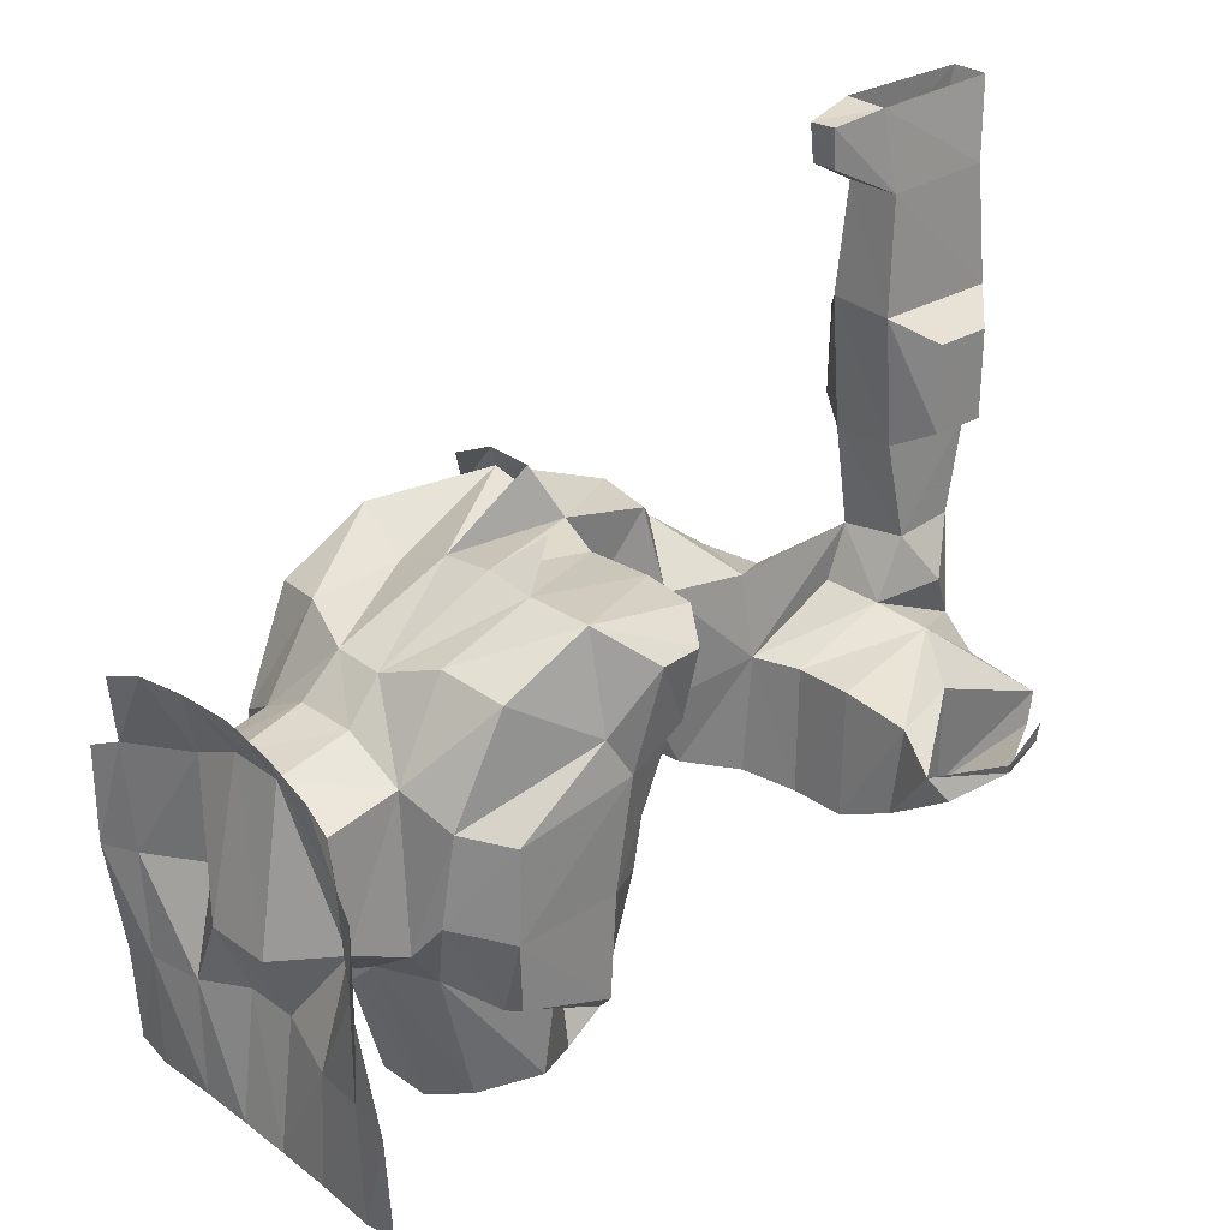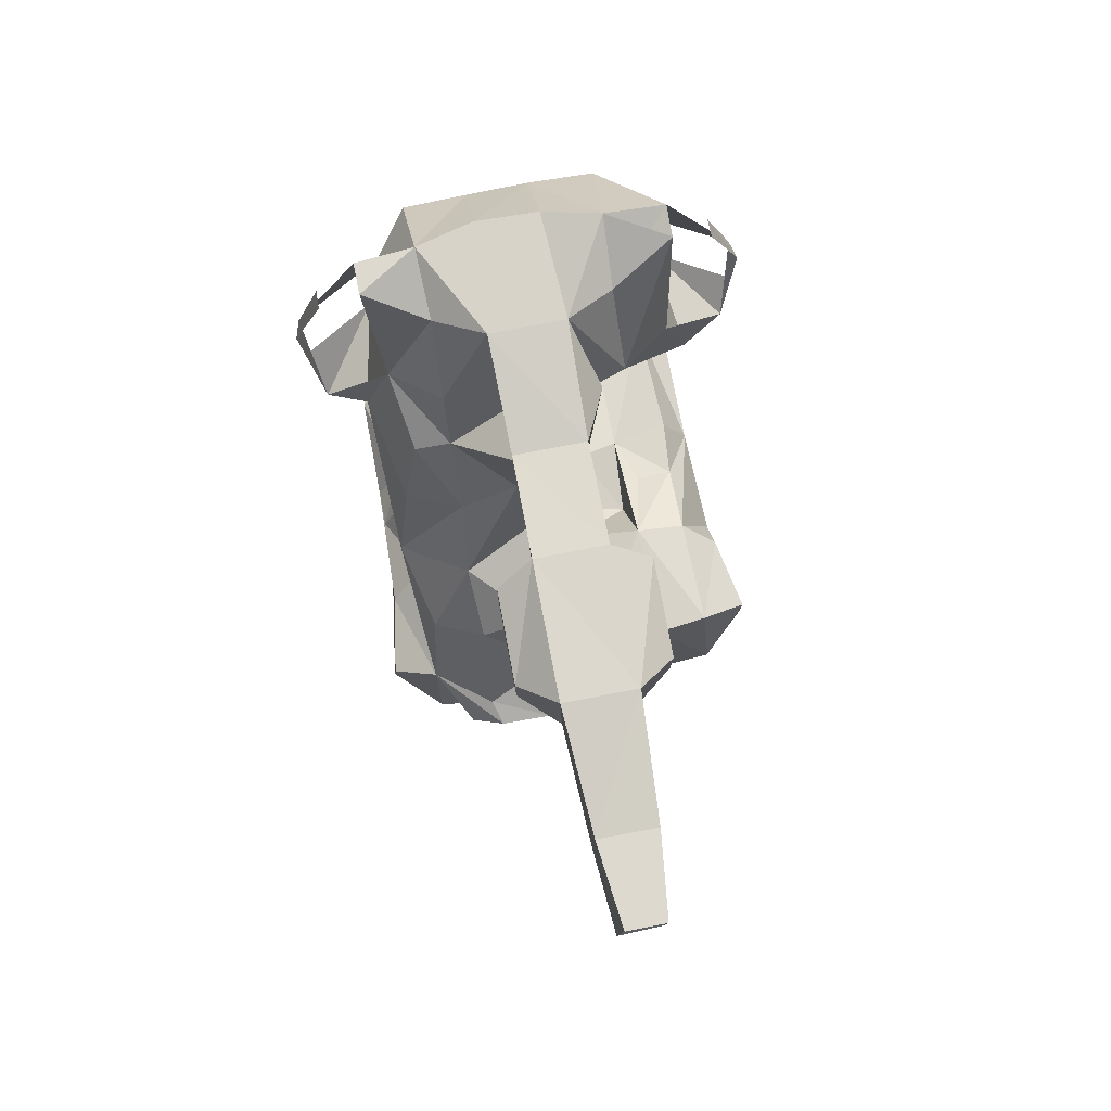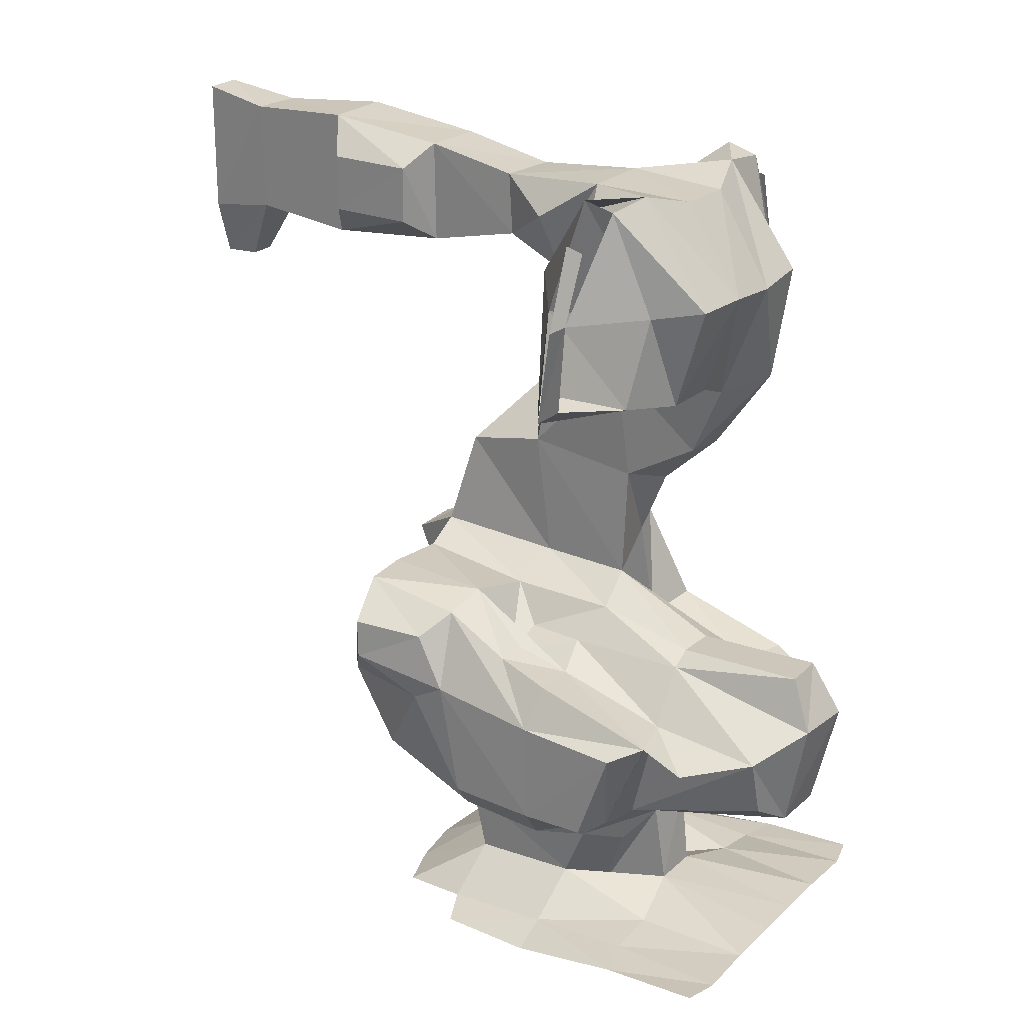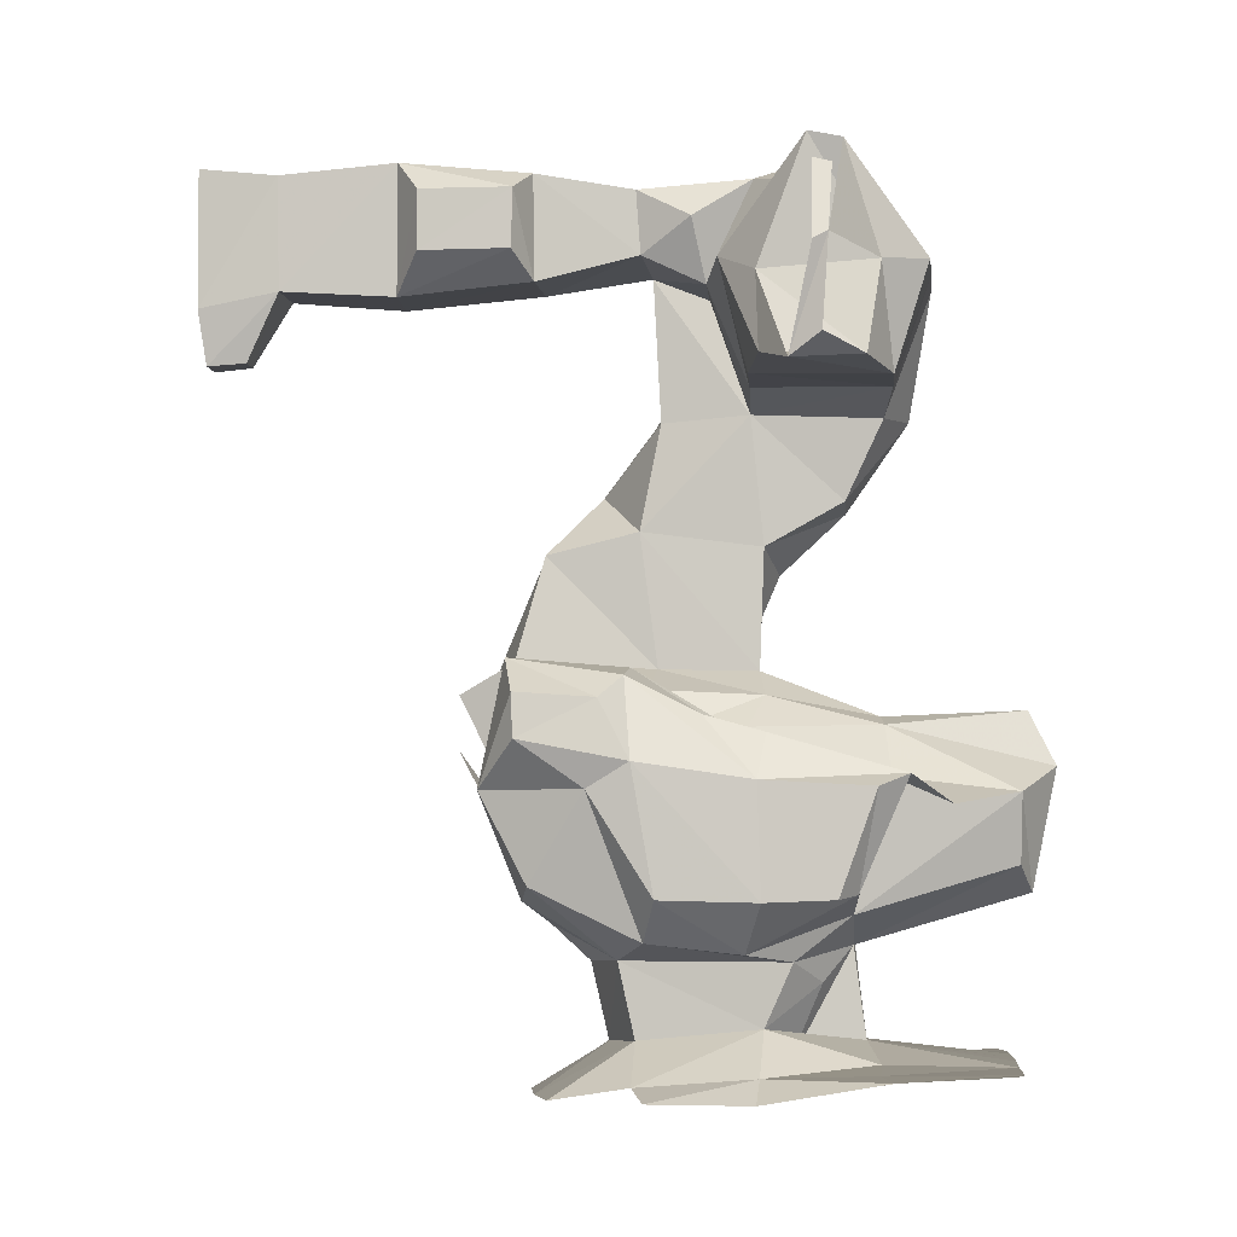
<metadata>
{"format":"obj","ext":"obj","renderer":"f3d","projection":"perspective","resolution":1024,"background":"white","views":[{"elev":28.3,"azim":47.5,"up":"+Z"},{"elev":79.2,"azim":-10.8,"up":"+Y"},{"elev":23.7,"azim":124.8,"up":"+Y"},{"elev":-5.7,"azim":95.6,"up":"+Y"}]}
</metadata>
<code>
o Hand_Optimized
v -0.3659 -0.8583 -0.7757
v -0.3642 -0.8705 -0.5744
v -0.3603 -0.9084 -0.3358
v -0.3593 -0.9084 -0.1363
v -0.3497 -0.5655 -0.4747
v -0.3512 -0.5663 -0.3439
v -0.351 -0.5658 -0.1567
v -0.3506 -0.3661 -0.5484
v -0.3512 -0.3524 -0.3367
v -0.3564 -0.3155 -0.1211
v -0.3864 -0.2829 0.08445
v -0.3474 -0.2361 -0.2395
v -0.3549 -0.2082 -0.06396
v -0.3805 -0.1962 0.09205
v -0.3723 0.1568 -0.3024
v -0.4118 0.4205 -0.4605
v -0.3926 0.3479 -0.3909
v -0.4092 0.6006 -0.4716
v -0.4204 0.5863 -0.4428
v -0.361 0.7377 -0.4781
v -0.362 0.7452 -0.4413
v -0.2945 -0.8597 -0.7946
v -0.2868 -0.8702 -0.5529
v -0.2945 -0.8746 -0.3373
v -0.2965 -0.8903 -0.11
v -0.271 -0.9183 0.03812
v -0.2903 -0.5509 -0.515
v -0.2666 -0.6591 -0.3101
v -0.2764 -0.6403 -0.1369
v -0.2887 -0.5398 0.07459
v -0.2684 -0.3915 -0.6826
v -0.2956 -0.3414 -0.6086
v -0.3023 -0.2737 -0.3563
v -0.3434 -0.3683 -0.0371
v -0.2978 -0.354 0.1608
v -0.2519 -0.06103 -0.2782
v -0.2837 -0.1518 -0.1145
v -0.2946 -0.1354 0.1247
v -0.234 -0.1994 0.2276
v -0.2534 0.2023 -0.4834
v -0.3061 0.1197 -0.3124
v -0.3117 0.1206 -0.109
v -0.2725 0.06334 0.05182
v -0.2795 0.3973 -0.543
v -0.3169 0.3903 -0.3508
v -0.2773 0.3294 -0.1651
v -0.244 0.5925 -0.5656
v -0.2642 0.5759 -0.3452
v -0.2415 0.4876 -0.2161
v -0.2844 0.8 -0.4959
v -0.2836 0.8193 -0.4304
v -0.1681 -0.856 -0.7931
v -0.1793 -0.8509 -0.5538
v -0.1863 -0.7955 -0.3412
v -0.1764 -0.8139 -0.1089
v -0.1693 -0.9172 0.07902
v -0.1419 -0.498 -0.8136
v -0.1639 -0.5871 -0.5059
v -0.2019 -0.673 -0.3846
v -0.1781 -0.6691 -0.07764
v -0.1696 -0.568 0.09467
v -0.1824 -0.3723 -0.8013
v -0.1897 -0.3439 -0.5685
v -0.188 -0.2924 -0.3325
v -0.1832 -0.2895 -0.1787
v -0.1779 -0.3737 0.09739
v -0.1861 -0.08235 -0.2975
v -0.1781 -0.1702 -0.1612
v -0.1866 -0.1472 0.2031
v -0.1726 -0.1691 0.251
v -0.1732 0.1816 -0.4904
v -0.1778 0.0632 -0.3616
v -0.1861 0.2218 -0.0164
v -0.1784 0.1046 0.09852
v -0.1766 0.3604 -0.6147
v -0.1736 0.3551 -0.1185
v -0.1799 0.603 -0.6517
v -0.1714 0.6348 -0.2643
v -0.1733 0.5023 -0.2108
v -0.1403 0.6482 0.1238
v -0.1404 0.6524 0.3039
v -0.1718 0.8146 -0.5002
v -0.1672 0.7653 -0.3752
v -0.1401 0.7723 0.1275
v -0.1405 0.7739 0.3027
v -0.05847 -0.8554 -0.7929
v -0.05661 -0.8211 -0.5214
v -0.07135 -0.8799 -0.3753
v -0.05882 -0.8186 -0.05296
v -0.05488 -0.9125 0.09187
v -0.05773 -0.5507 -0.8278
v -0.05802 -0.6441 -0.5021
v -0.1033 -0.7117 -0.4453
v -0.06333 -0.6777 -0.01765
v -0.05478 -0.6029 0.06014
v -0.06736 -0.3269 -0.8783
v -0.1027 -0.2476 -0.536
v -0.09952 -0.2453 -0.3413
v -0.1019 -0.2456 -0.1872
v -0.05464 -0.3707 0.1527
v -0.04986 -0.2185 -0.8176
v -0.04442 -0.2275 -0.5554
v -0.05421 -0.1323 -0.3273
v -0.05188 -0.1275 -0.133
v -0.04219 -0.1131 0.1419
v -0.07029 -0.173 0.2522
v -0.06792 0.1931 -0.491
v -0.05609 0.106 -0.3365
v -0.04962 0.1369 -0.09821
v -0.06414 0.09496 0.08495
v -0.04923 0.3491 -0.566
v -0.03823 0.3582 -0.3124
v -0.06034 0.3478 -0.1392
v -0.02528 0.4648 0.6557
v -0.02787 0.4584 0.7316
v -0.05732 0.5922 -0.6584
v -0.06182 0.5871 -0.2343
v -0.06196 0.6312 -0.1242
v -0.06761 0.6033 0.08555
v -0.06823 0.5804 0.361
v -0.05794 0.599 0.5851
v -0.04344 0.5672 0.7523
v -0.05947 0.7814 -0.5389
v -0.07329 0.7911 -0.3249
v -0.07016 0.7719 -0.1028
v -0.07081 0.8111 0.0946
v -0.07124 0.8426 0.3559
v -0.05614 0.8231 0.592
v -0.03758 0.8487 0.7535
v 0.0508 -0.8549 -0.7936
v 0.04967 -0.818 -0.5232
v 0.07036 -0.8812 -0.372
v 0.05925 -0.8215 -0.05111
v 0.06161 -0.9081 0.09236
v 0.05823 -0.5499 -0.8264
v 0.05746 -0.6454 -0.5007
v 0.1081 -0.7117 -0.4455
v 0.06084 -0.6754 -0.01744
v 0.0539 -0.6061 0.0594
v 0.06911 -0.3201 -0.8735
v 0.09575 -0.2441 -0.5614
v 0.1033 -0.2472 -0.311
v 0.09996 -0.2448 -0.1929
v 0.05997 -0.3727 0.1686
v 0.1118 -0.2856 0.2249
v 0.04278 -0.2162 -0.8237
v 0.04158 -0.2263 -0.5542
v 0.03425 -0.184 -0.3413
v 0.05214 -0.1736 -0.1215
v 0.05629 -0.1412 0.1221
v 0.05502 0.3905 -0.584
v 0.05389 0.394 -0.3152
v 0.02706 0.464 0.656
v 0.02849 0.4595 0.7341
v 0.06033 0.6005 -0.6572
v 0.06864 0.5892 -0.2352
v 0.06938 0.6484 -0.1113
v 0.06676 0.6026 0.09188
v 0.06831 0.5784 0.3557
v 0.05767 0.5965 0.5871
v 0.04397 0.5696 0.7496
v 0.06181 0.7825 -0.5346
v 0.0733 0.7894 -0.3255
v 0.06704 0.776 -0.1019
v 0.06715 0.8127 0.09445
v 0.06962 0.8398 0.3554
v 0.05684 0.825 0.5931
v 0.03787 0.8471 0.7533
v 0.1694 -0.8578 -0.7922
v 0.1805 -0.8539 -0.5499
v 0.1863 -0.792 -0.3416
v 0.1775 -0.8142 -0.1094
v 0.1722 -0.9117 0.07361
v 0.1396 -0.5003 -0.8022
v 0.1651 -0.5895 -0.5026
v 0.1981 -0.6731 -0.3953
v 0.1809 -0.6717 -0.07816
v 0.168 -0.5658 0.09798
v 0.1798 -0.3698 -0.8047
v 0.1894 -0.3429 -0.5732
v 0.1866 -0.2835 -0.3357
v 0.1767 -0.285 -0.1834
v 0.1743 -0.3816 0.1661
v 0.22 -0.2357 -0.2363
v 0.1897 -0.1434 -0.1031
v 0.1895 -0.1325 0.1245
v 0.1725 0.3919 -0.5848
v 0.1716 0.3979 -0.3177
v 0.1838 0.6025 -0.6523
v 0.1696 0.619 -0.2615
v 0.1153 0.7118 -0.2103
v 0.1403 0.651 0.1268
v 0.1394 0.651 0.3056
v 0.1701 0.8111 -0.5003
v 0.1644 0.7646 -0.372
v 0.1402 0.7686 0.1235
v 0.14 0.7694 0.3051
v 0.2937 -0.8621 -0.795
v 0.2844 -0.866 -0.5478
v 0.2938 -0.8717 -0.338
v 0.2962 -0.8887 -0.113
v 0.2682 -0.9139 0.03869
v 0.2919 -0.5534 -0.5123
v 0.2657 -0.6593 -0.3121
v 0.2785 -0.6388 -0.1327
v 0.2906 -0.5394 0.07247
v 0.2724 -0.3942 -0.6809
v 0.2967 -0.3407 -0.6059
v 0.3016 -0.2679 -0.3533
v 0.3433 -0.3685 -0.03584
v 0.3021 -0.3686 0.1601
v 0.2905 -0.235 -0.2382
v 0.2875 -0.1639 -0.09982
v 0.2923 -0.132 0.1127
v 0.2857 0.4076 -0.5365
v 0.3094 0.4097 -0.3431
v 0.2449 0.5904 -0.5638
v 0.265 0.5711 -0.3363
v 0.2857 0.8049 -0.4972
v 0.2832 0.8195 -0.4309
v 0.365 -0.8601 -0.7786
v 0.3641 -0.8723 -0.5721
v 0.3601 -0.9128 -0.3345
v 0.3592 -0.9116 -0.1385
v 0.3499 -0.5618 -0.4781
v 0.3512 -0.567 -0.3447
v 0.351 -0.5624 -0.1584
v 0.3506 -0.3651 -0.5491
v 0.3512 -0.3531 -0.3383
v 0.3563 -0.3204 -0.117
v 0.3882 -0.282 0.08547
v 0.3545 -0.208 -0.05903
v 0.3849 -0.1995 0.08931
v 0.4124 0.4254 -0.4595
v 0.3939 0.3826 -0.3983
v 0.4094 0.6027 -0.4712
v 0.4212 0.5864 -0.4428
v 0.3614 0.739 -0.4776
v 0.3609 0.748 -0.4407
f 62 57 58
f 62 58 63
f 5 6 8
f 92 59 58
f 176 137 136
f 176 136 175
f 59 92 93
f 204 205 176
f 28 59 54
f 28 54 59
f 205 177 176
f 29 59 60
f 118 113 112
f 180 208 207
f 180 207 179
f 179 140 141
f 179 141 180
f 230 210 227
f 227 210 205
f 226 229 230
f 226 230 227
f 62 96 91
f 62 91 57
f 146 147 141
f 146 141 140
f 181 209 208
f 181 208 180
f 212 213 229
f 212 229 209
f 213 232 230
f 213 230 229
f 210 230 231
f 210 231 211
f 231 233 211
f 206 210 211
f 206 205 210
f 175 174 179
f 175 179 180
f 146 101 102
f 146 102 147
f 180 141 142
f 180 142 181
f 102 101 96
f 102 96 97
f 96 62 63
f 96 63 97
f 148 142 141
f 148 141 147
f 181 184 212
f 181 212 209
f 212 184 185
f 212 185 213
f 214 233 232
f 214 232 213
f 214 211 233
f 226 225 228
f 226 228 229
f 207 208 180
f 207 180 179
f 180 208 203
f 180 203 175
f 101 146 140
f 101 140 96
f 91 96 135
f 96 140 135
f 140 179 135
f 147 102 103
f 147 103 148
f 181 182 185
f 181 185 184
f 203 228 225
f 228 203 208
f 136 135 174
f 136 174 175
f 179 174 135
f 227 205 204
f 227 204 226
f 57 91 92
f 57 92 58
f 97 98 103
f 97 103 102
f 64 98 97
f 64 97 63
f 214 186 211
f 206 178 177
f 206 177 205
f 92 91 135
f 92 135 136
f 148 103 104
f 148 104 149
f 148 149 143
f 148 143 142
f 142 143 182
f 142 182 181
f 182 149 185
f 182 143 149
f 62 63 32
f 62 32 31
f 98 64 65
f 98 65 99
f 99 104 103
f 99 103 98
f 186 183 211
f 211 178 206
f 204 176 175
f 204 175 203
f 203 225 226
f 203 226 204
f 58 32 63
f 58 27 32
f 185 186 214
f 185 214 213
f 139 178 177
f 139 177 178
f 95 94 138
f 95 138 139
f 27 58 59
f 27 59 28
f 63 32 33
f 63 33 64
f 61 29 60
f 29 28 59
f 28 29 7
f 28 7 6
f 76 79 49
f 76 49 46
f 152 188 190
f 152 190 156
f 79 78 48
f 79 48 49
f 49 48 45
f 49 45 46
f 45 41 42
f 45 42 46
f 42 41 37
f 68 104 99
f 68 99 65
f 61 30 29
f 67 36 37
f 67 37 68
f 36 67 64
f 36 64 33
f 33 32 8
f 33 8 9
f 113 118 79
f 113 79 76
f 188 152 151
f 188 151 187
f 216 190 188
f 78 117 124
f 78 124 83
f 45 48 17
f 82 124 123
f 82 83 124
f 235 218 216
f 235 216 218
f 162 123 124
f 162 124 163
f 21 19 18
f 21 18 20
f 82 51 83
f 19 21 20
f 19 20 18
f 51 82 83
f 50 18 47
f 18 50 47
f 19 17 18
f 16 18 17
f 16 17 19
f 16 19 18
f 83 48 78
f 51 83 82
f 51 82 50
f 48 45 17
f 17 16 44
f 17 44 45
f 36 37 41
f 37 67 68
f 37 36 67
f 67 36 72
f 45 44 41
f 50 82 47
f 50 47 48
f 50 48 51
f 48 44 45
f 45 44 17
f 44 16 17
f 48 47 44
f 82 77 47
f 40 41 44
f 185 149 150
f 185 150 186
f 178 183 139
f 28 5 27
f 33 9 12
f 33 12 36
f 9 10 13
f 9 13 37
f 9 37 12
f 37 36 12
f 43 42 38
f 42 73 76
f 42 76 46
f 215 235 216
f 215 234 235
f 235 234 215
f 190 218 220
f 190 220 195
f 41 40 71
f 41 71 72
f 108 103 67
f 108 67 72
f 68 67 103
f 183 144 139
f 5 28 6
f 32 27 5
f 32 5 8
f 9 8 6
f 43 74 73
f 43 73 42
f 112 111 151
f 112 151 152
f 215 216 235
f 194 162 163
f 194 163 195
f 44 75 71
f 44 71 40
f 103 104 68
f 139 144 100
f 139 100 95
f 73 109 113
f 73 113 76
f 187 189 217
f 187 217 215
f 218 217 220
f 216 215 218
f 218 215 217
f 219 194 195
f 219 195 220
f 116 77 82
f 116 82 123
f 44 47 77
f 44 77 75
f 71 107 108
f 71 108 72
f 105 150 149
f 105 149 104
f 183 144 145
f 183 145 144
f 30 35 29
f 7 10 9
f 7 9 6
f 110 109 73
f 110 73 74
f 219 217 189
f 219 189 194
f 189 155 194
f 155 162 194
f 155 116 123
f 155 123 162
f 150 144 183
f 150 183 186
f 61 66 35
f 35 30 61
f 35 34 29
f 34 10 7
f 34 7 29
f 13 14 38
f 13 38 37
f 109 112 113
f 109 108 112
f 187 151 155
f 187 155 189
f 116 111 75
f 116 75 77
f 75 111 107
f 75 107 71
f 104 103 109
f 100 66 95
f 66 61 95
f 38 70 69
f 107 111 112
f 107 112 108
f 111 116 155
f 111 155 151
f 108 109 103
f 104 109 110
f 104 110 105
f 39 70 38
f 69 70 106
f 69 106 105
f 105 110 74
f 105 74 69
f 105 100 144
f 105 144 150
f 39 70 38
f 70 39 38
f 100 105 106
f 66 100 69
f 100 106 105
f 106 70 69
f 106 69 105
f 69 100 105
f 66 69 35
f 35 69 38
f 69 70 38
f 70 39 38
f 34 35 10
f 10 35 11
f 10 14 13
f 14 35 38
f 35 14 11
f 10 13 14
f 10 11 14
f 10 14 13
f 74 43 38
f 74 38 69
f 219 220 217
f 42 37 38
f 36 41 72
f 51 48 83
f 216 218 190
f 163 156 190
f 190 195 163
f 156 157 118
f 156 118 117
f 117 118 125
f 117 125 124
f 124 125 164
f 124 164 163
f 163 164 191
f 163 191 156
f 156 191 157
f 164 157 191
f 165 164 125
f 165 125 126
f 157 164 165
f 157 165 158
f 196 192 158
f 196 158 165
f 157 158 119
f 157 119 118
f 118 119 126
f 118 126 125
f 119 80 84
f 119 84 126
f 166 197 196
f 166 196 165
f 192 193 159
f 192 159 158
f 120 81 80
f 120 80 119
f 126 84 85
f 126 127 166
f 126 166 165
f 196 197 193
f 196 193 192
f 158 159 120
f 158 120 119
f 80 81 85
f 80 85 84
f 197 159 193
f 166 159 197
f 85 81 127
f 120 121 127
f 121 128 127
f 160 166 167
f 160 159 166
f 159 160 121
f 159 121 120
f 128 167 166
f 128 166 127
f 115 122 114
f 114 122 121
f 114 121 160
f 114 160 153
f 153 154 115
f 153 115 114
f 161 160 121
f 161 121 122
f 121 160 161
f 121 161 122
f 160 154 153
f 161 154 160
f 161 122 115
f 161 115 154
f 161 160 122
f 122 160 121
f 167 160 161
f 167 161 168
f 128 121 122
f 128 122 129
f 129 128 167
f 129 167 168
f 121 128 129
f 121 129 122
f 121 122 128
f 128 122 161
f 128 161 167
f 168 167 128
f 168 128 129
f 129 168 167
f 129 167 128
f 167 168 129
f 167 129 128
f 167 161 160
f 122 121 160
f 122 160 161
f 168 161 160
f 168 160 167
f 127 81 120
f 127 126 85
f 112 117 118
f 117 78 79
f 117 79 118
f 112 152 156
f 112 156 117
f 216 188 187
f 216 187 215
f 64 67 68
f 64 68 65
f 171 132 137
f 171 137 176
f 132 131 136
f 132 136 137
f 171 176 177
f 171 177 172
f 92 136 131
f 92 131 87
f 93 87 88
f 93 92 87
f 88 54 59
f 88 59 93
f 133 172 177
f 133 177 138
f 132 171 131
f 170 131 171
f 24 55 54
f 24 25 55
f 170 200 199
f 170 171 200
f 201 200 171
f 201 171 172
f 222 221 198
f 222 198 199
f 54 88 53
f 130 131 170
f 130 170 169
f 86 87 131
f 86 131 130
f 53 23 54
f 23 24 54
f 200 201 224
f 200 224 223
f 222 199 198
f 222 198 221
f 87 86 52
f 87 52 53
f 55 56 25
f 172 173 201
f 173 202 201
f 25 24 54
f 25 54 55
f 133 134 90
f 133 90 89
f 3 24 23
f 3 23 2
f 4 3 24
f 4 24 25
f 90 55 89
f 55 90 56
f 133 173 134
f 133 172 173
f 223 200 199
f 223 199 222
f 199 170 169
f 199 169 198
f 22 23 53
f 22 53 52
f 2 23 24
f 2 24 3
f 88 89 55
f 88 55 54
f 173 172 202
f 202 172 201
f 131 130 169
f 131 169 170
f 170 199 200
f 170 200 171
f 200 223 224
f 200 224 201
f 24 23 53
f 24 53 54
f 132 89 88
f 171 132 131
f 171 131 170
f 87 86 130
f 87 130 131
f 171 200 201
f 171 201 172
f 53 52 86
f 53 86 87
f 133 132 171
f 133 171 172
f 88 87 131
f 88 131 132
f 1 22 23
f 1 23 2
f 53 87 88
f 53 88 54
f 23 22 52
f 23 52 53
f 89 132 133
f 1 2 23
f 1 23 22
f 25 56 26
f 3 4 25
f 3 25 24
f 173 172 134
f 134 172 133
f 169 170 199
f 169 199 198
f 53 88 87
f 222 199 200
f 222 200 223
f 133 89 90
f 133 90 134
f 55 56 90
f 55 90 89
f 56 55 25
f 56 25 26
f 89 133 138
f 89 138 94
f 55 60 59
f 55 59 54
f 55 89 94
f 55 94 60
f 95 61 60
f 177 178 139
f 183 178 211
f 32 63 31
f 31 63 62
f 232 233 231
f 232 231 230
f 229 228 208
f 229 208 209
f 138 177 139
f 95 60 94
f 235 237 236
f 235 236 234
f 236 237 235
f 236 235 234
f 236 217 219
f 236 219 217
f 239 238 236
f 239 236 237
f 238 239 237
f 238 237 236
f 195 194 220
f 194 195 220

</code>
